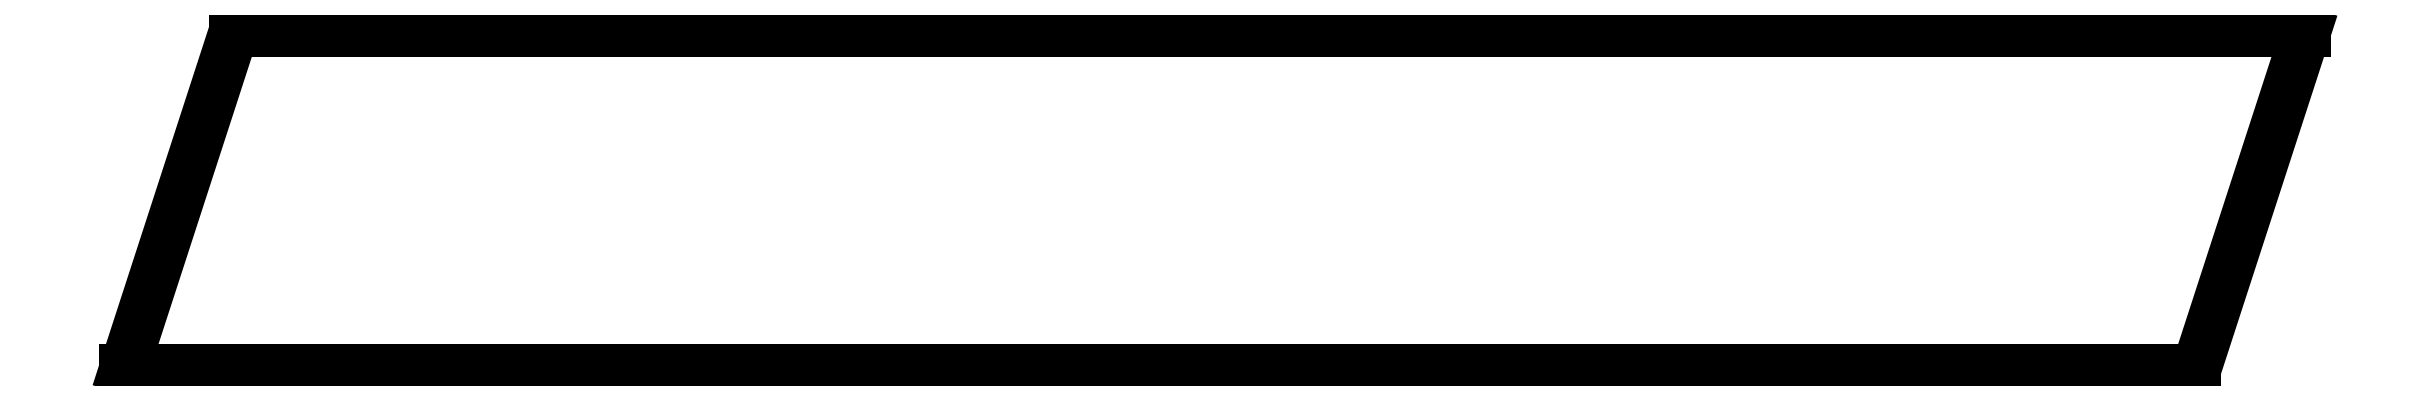
<metadata>
{"format":"dxf","ext":"dxf","renderer":"ezdxf+matplotlib","layout":"modelspace","background":"white","min_lineweight":24,"dpi":150}
</metadata>
<code>
0
SECTION
2
ENTITIES
0
LINE
8
0
10
2
20
2
30
0.0625
11
2.142
21
2.438
31
0.0625
0
LINE
8
0
10
2.142
20
2.438
30
0.0625
11
4.688
21
2.438
31
0.0625
0
LINE
8
0
10
4.688
20
2.438
30
0.0625
11
4.83
21
2.438
31
0.0625
0
LINE
8
0
10
4.83
20
2.438
30
0.0625
11
4.688
21
2
31
0.0625
0
LINE
8
0
10
4.688
20
2
30
0.0625
11
2
21
2
31
0.0625
0
ENDSEC
0
EOF

</code>
